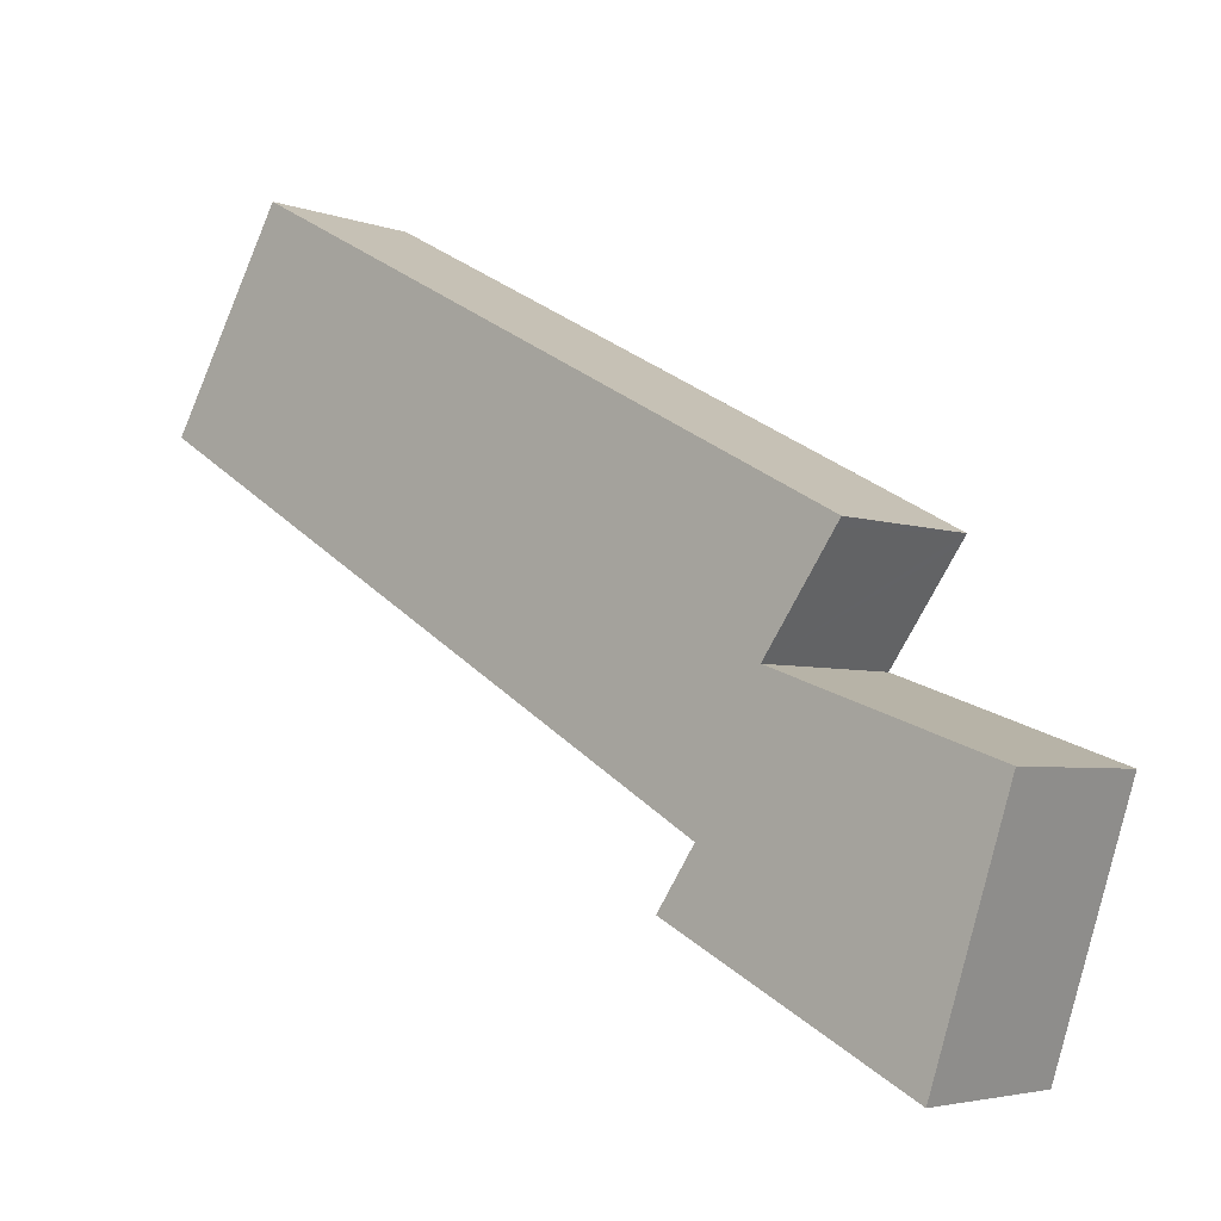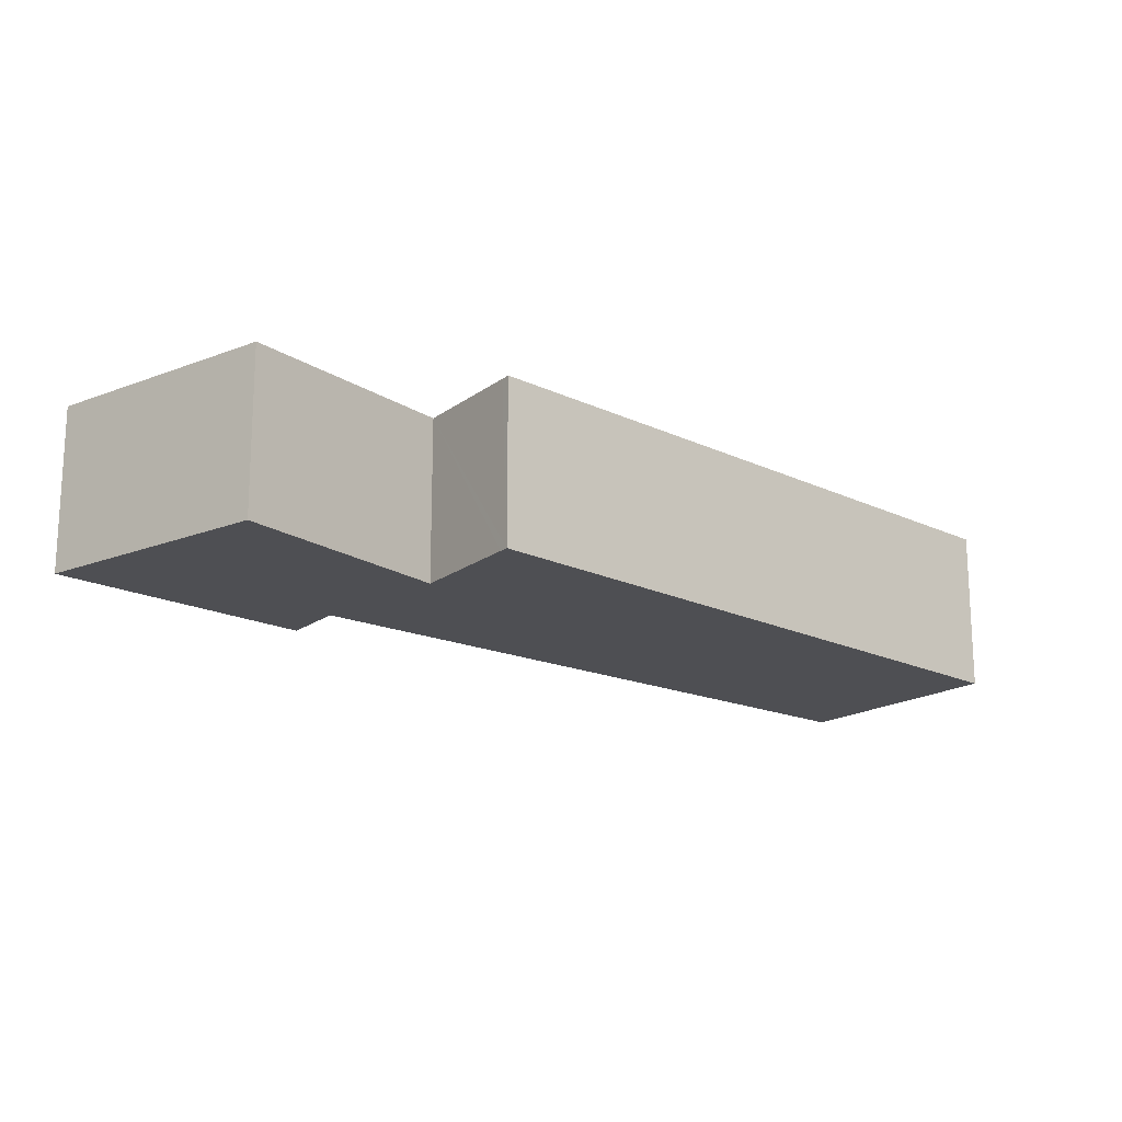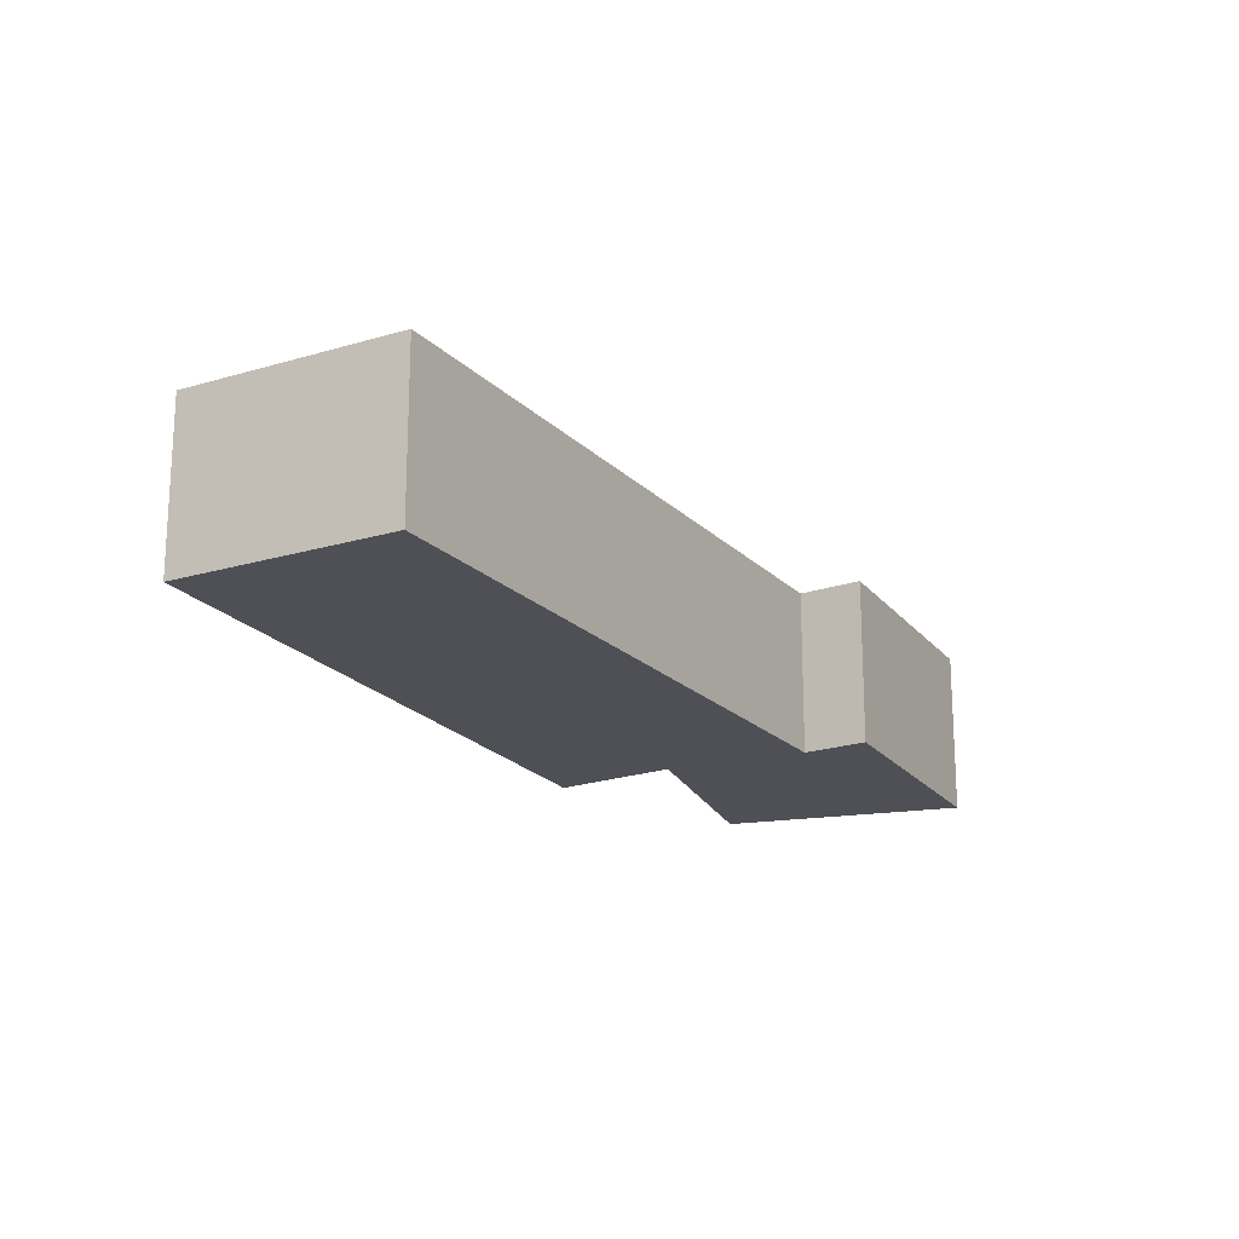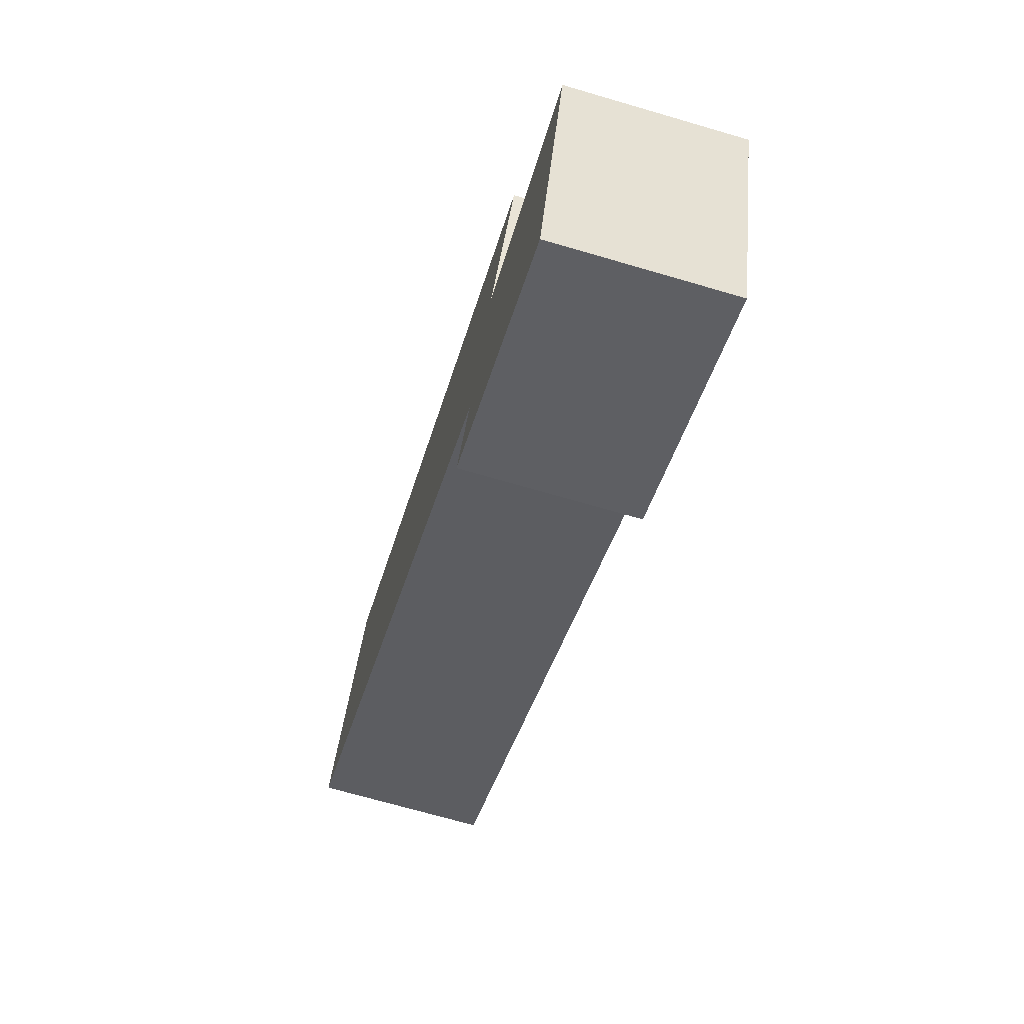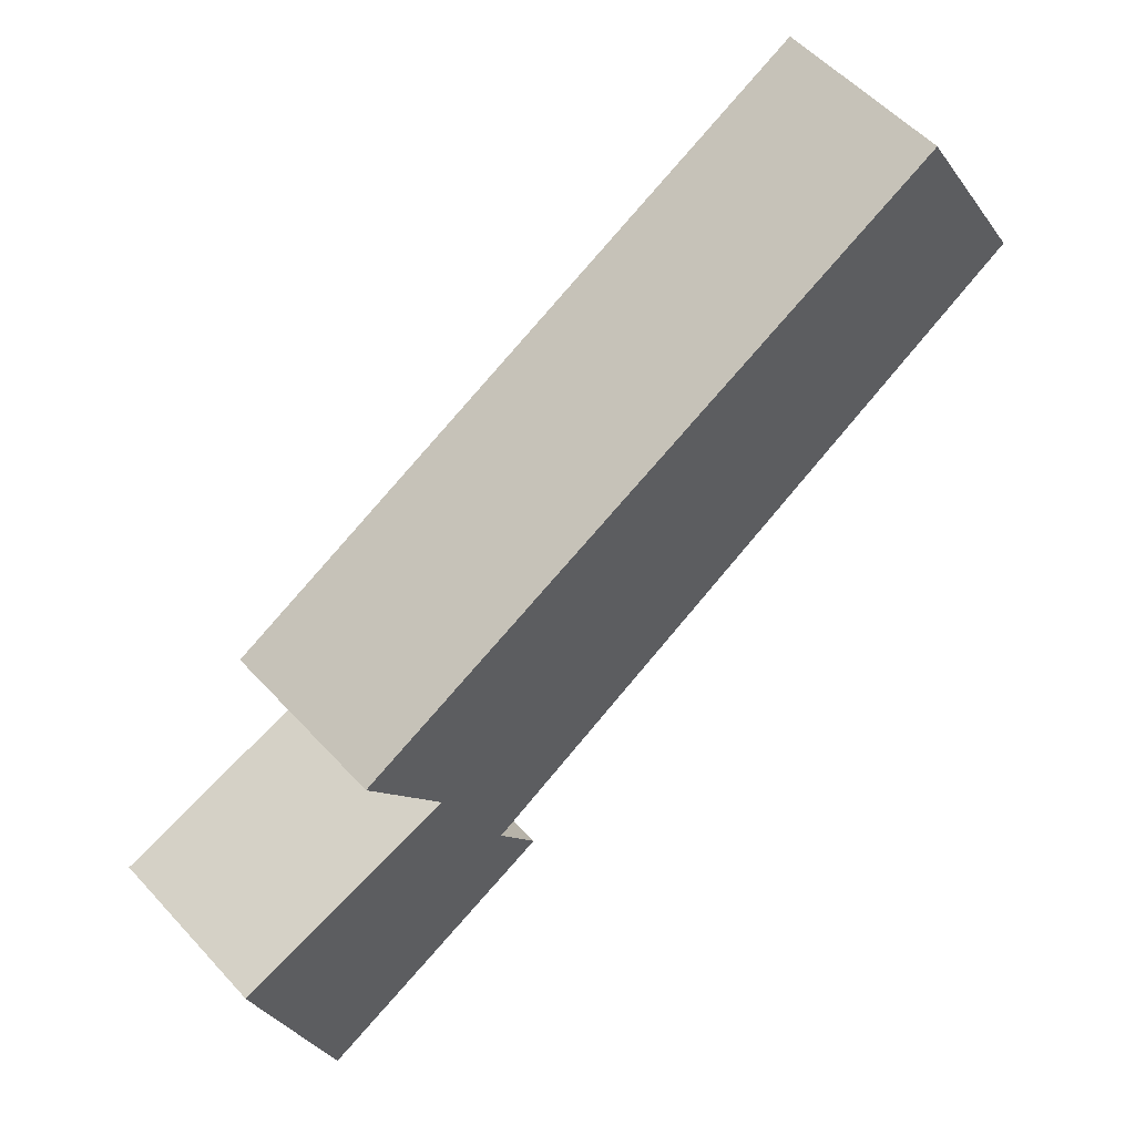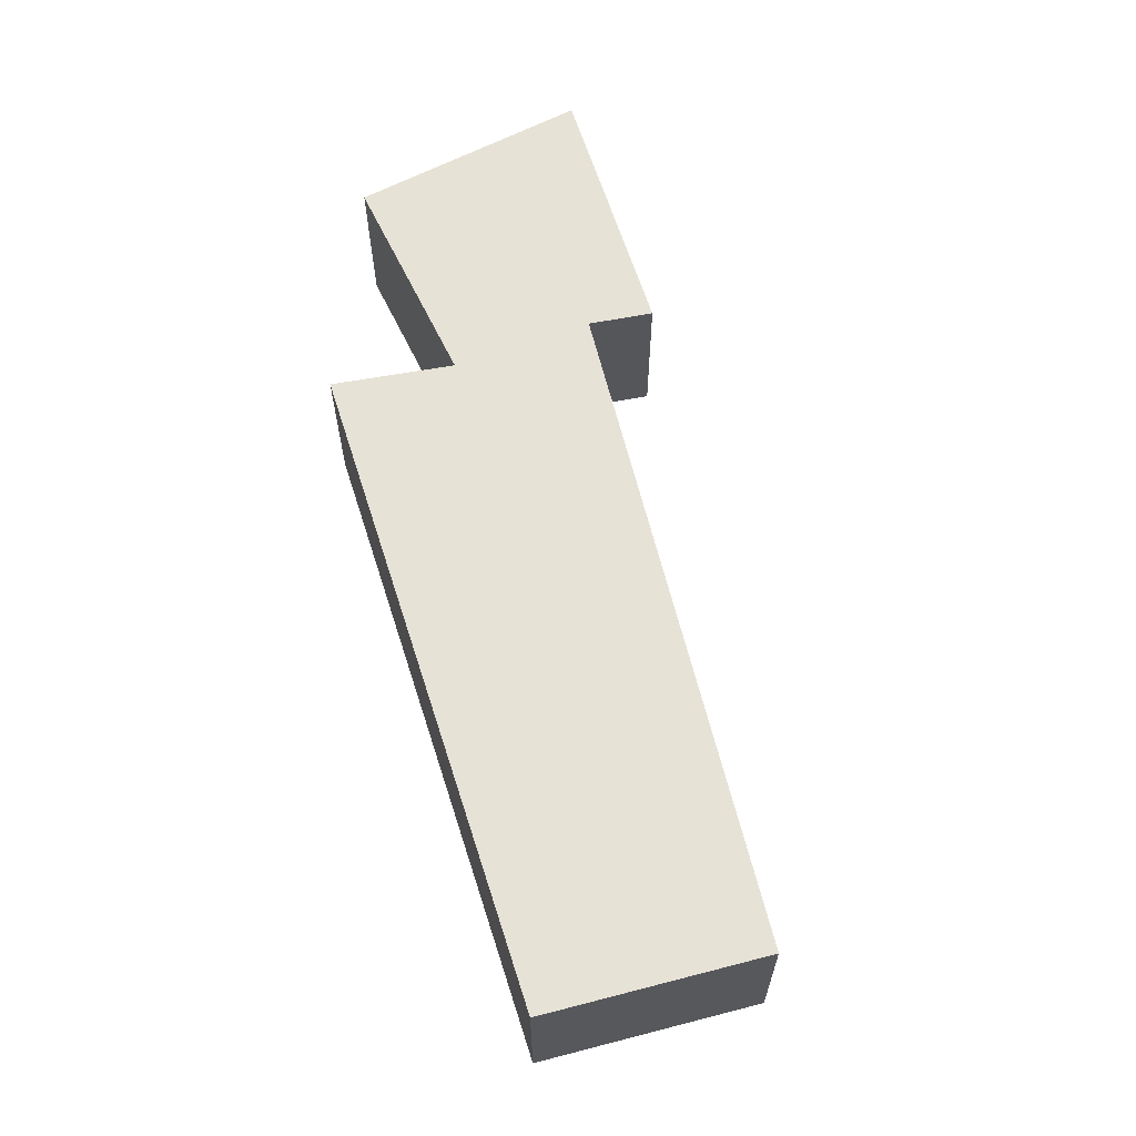
<metadata>
{"format":"obj","ext":"obj","renderer":"f3d","projection":"perspective","resolution":1024,"background":"white","views":[{"elev":-4.1,"azim":-139.8,"up":"+Z"},{"elev":-18.2,"azim":-70.6,"up":"+Y"},{"elev":-19.4,"azim":88.6,"up":"+Y"},{"elev":-68.7,"azim":-106.4,"up":"+Z"},{"elev":54.9,"azim":-41.5,"up":"+Z"},{"elev":63.6,"azim":44.6,"up":"+Y"}]}
</metadata>
<code>
v  1.476 3.241 -4.62
v  5.47 3.241 -1.057
v  6.207 3.241 -2.133
v  0 3.241 1.985e-16
v  16.91 3.241 5.898
v  4.256 3.241 1.514
v  14.82 3.241 9.412
v  2.928 3.241 3.397
v  14.62 3.241 9.749
v  6.548 3.241 5.511
v  2.818 3.241 3.554
v  2.818 -2.176e-16 3.554
v  6.548 -3.375e-16 5.511
v  14.62 -5.97e-16 9.749
v  16.91 -3.611e-16 5.898
v  14.82 -5.763e-16 9.412
v  5.47 6.472e-17 -1.057
v  6.207 1.306e-16 -2.133
v  1.476 2.829e-16 -4.62
v  0 0 0
v  4.256 -9.271e-17 1.514
v  2.928 -2.08e-16 3.397
g defaultobject
f 1 2 3
f 2 1 4
f 2 4 5
f 5 4 6
f 6 7 5
f 7 6 8
f 7 8 9
f 9 8 10
f 10 8 11
f 12 10 11
f 10 12 13
f 10 13 9
f 9 13 14
f 14 7 9
f 7 14 5
f 5 14 15
f 15 14 16
f 17 3 2
f 3 17 18
f 15 2 5
f 2 15 17
f 18 1 3
f 1 18 19
f 19 4 1
f 4 19 20
f 20 6 4
f 6 20 21
f 8 12 11
f 12 8 6
f 12 6 22
f 22 6 21
f 18 20 19
f 20 18 17
f 20 17 15
f 20 15 21
f 21 15 22
f 22 15 12
f 12 15 13
f 13 15 14
f 14 15 16

</code>
